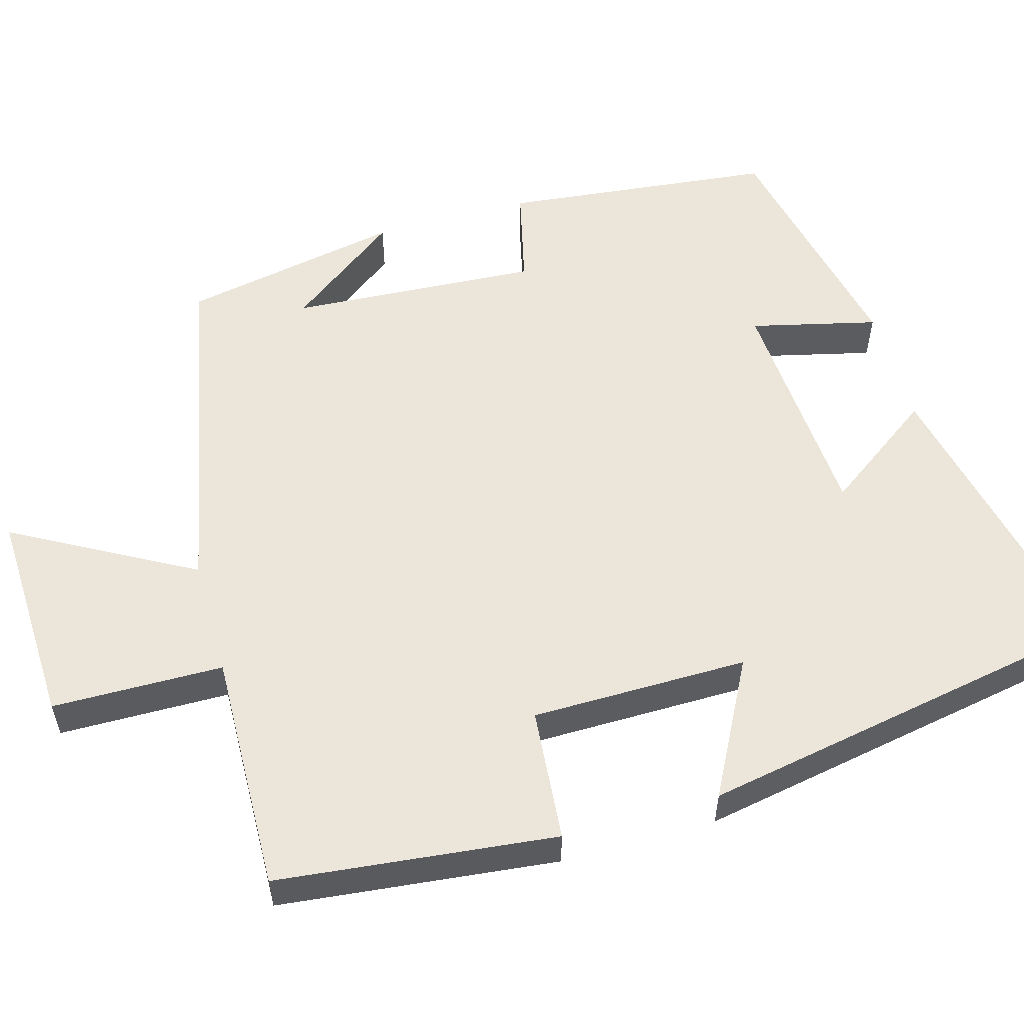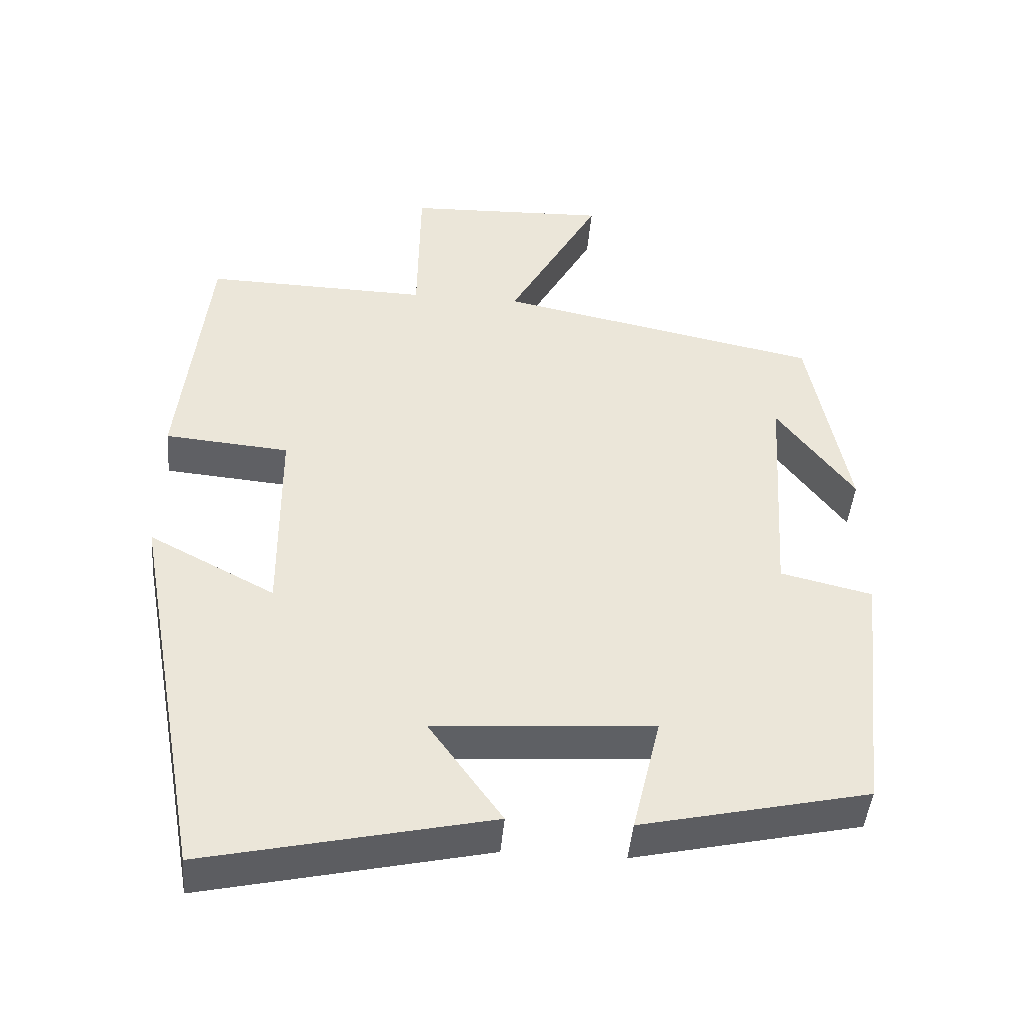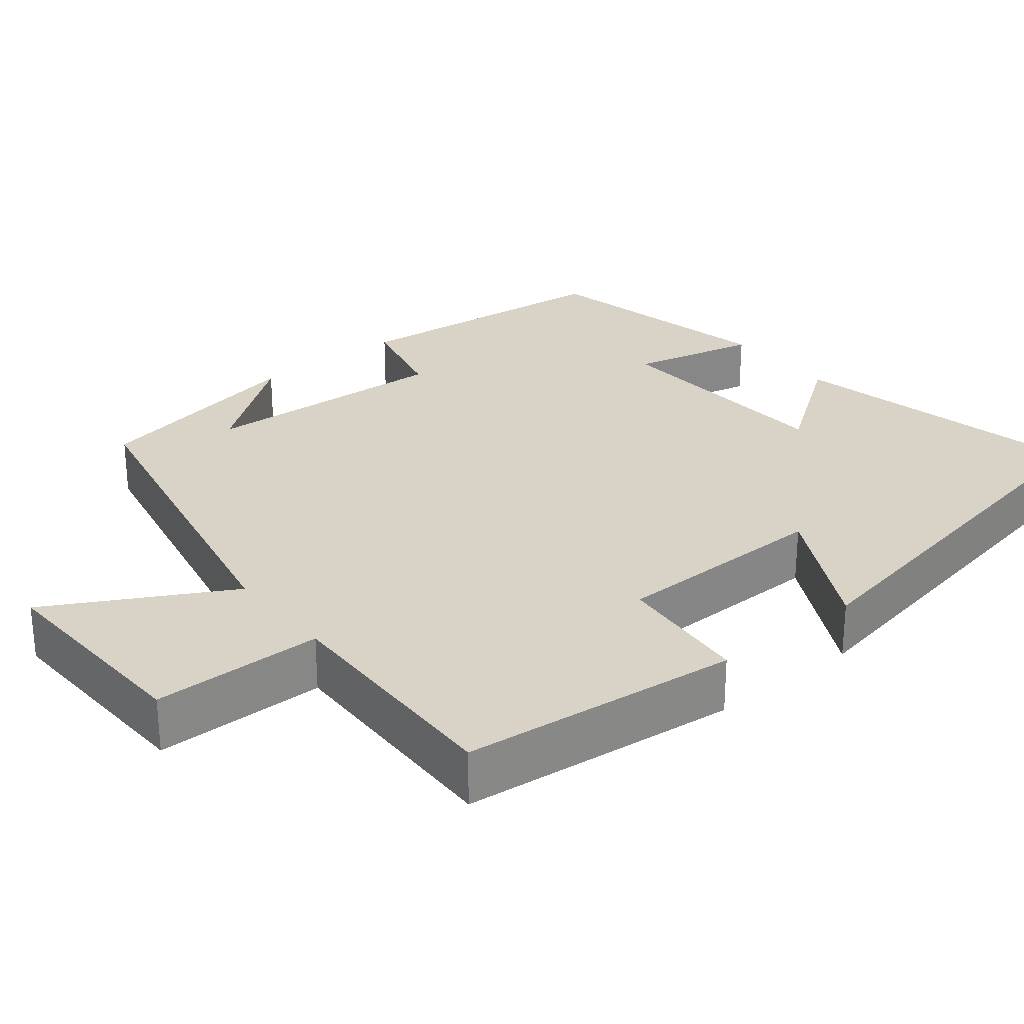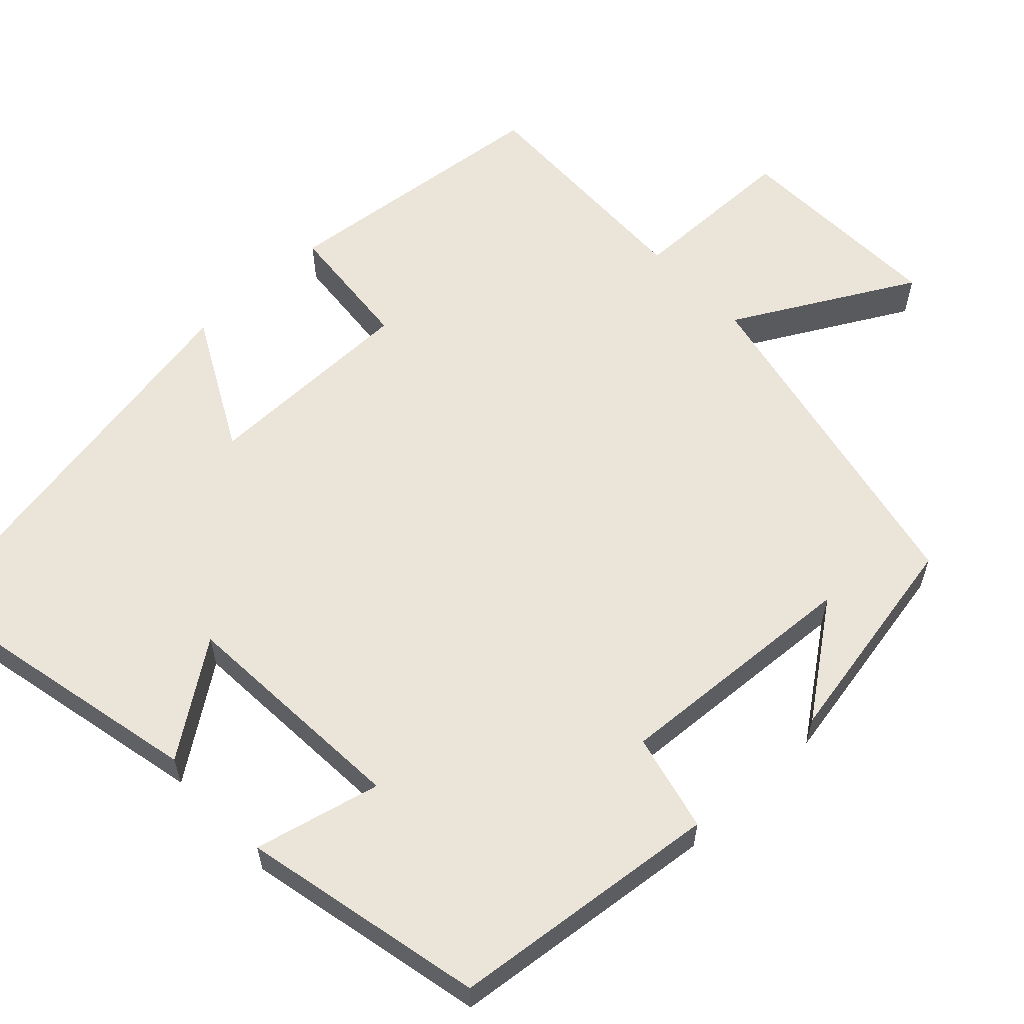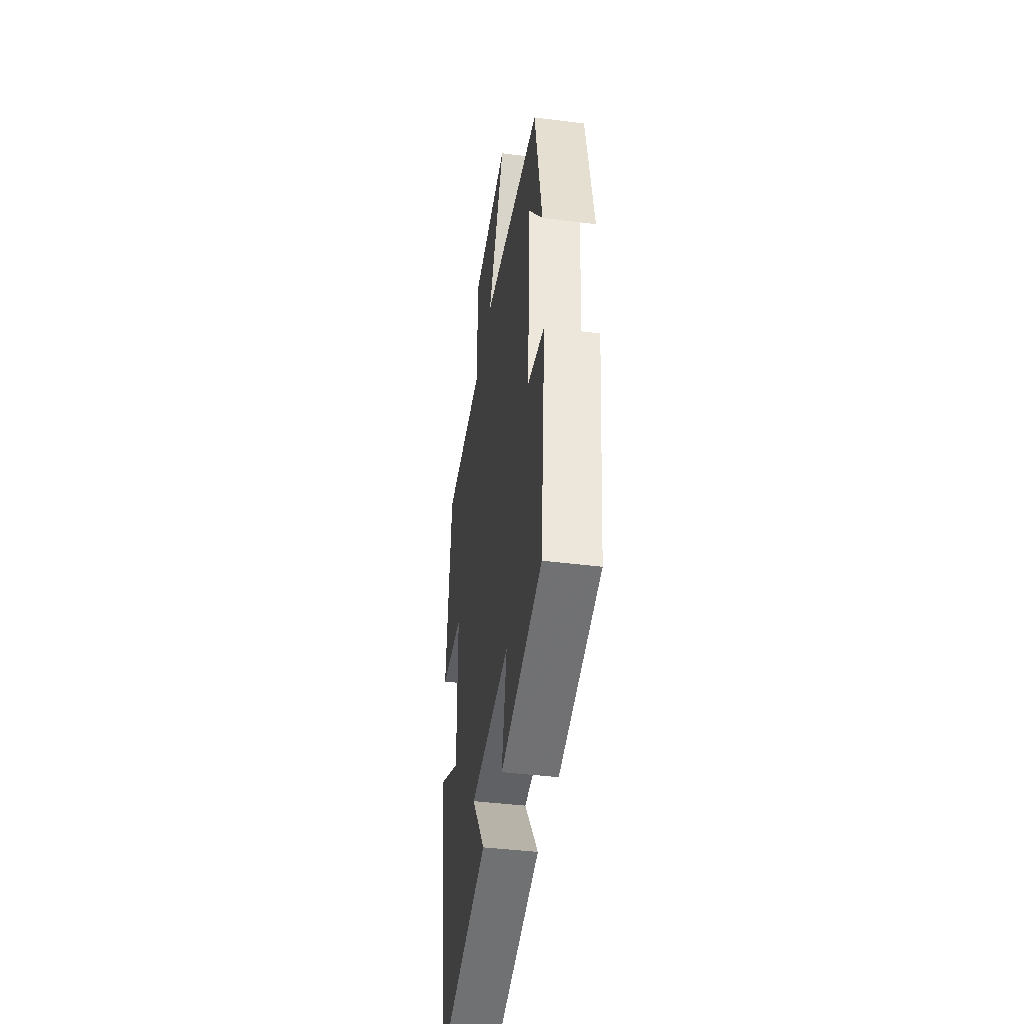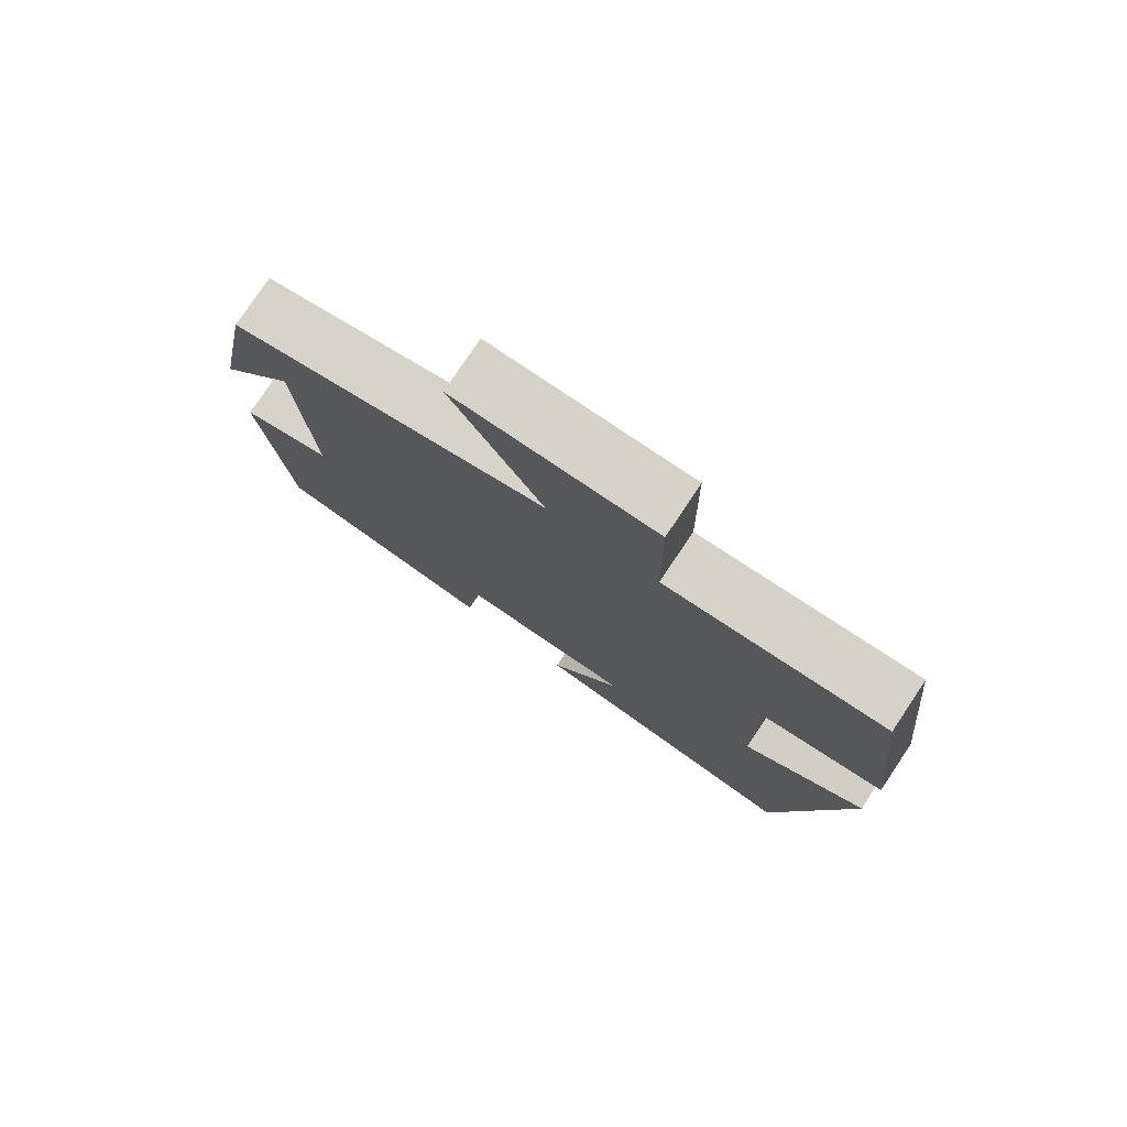
<metadata>
{"format":"obj","ext":"obj","renderer":"f3d","projection":"perspective","resolution":1024,"background":"white","views":[{"elev":55.9,"azim":74.2,"up":"+Y"},{"elev":-44.6,"azim":175.2,"up":"+Z"},{"elev":28.1,"azim":51.0,"up":"+Y"},{"elev":59.5,"azim":-133.2,"up":"+Y"},{"elev":-42.8,"azim":-98.5,"up":"+Z"},{"elev":77.8,"azim":33.7,"up":"+Z"}]}
</metadata>
<code>
v -0.462 0.07 -0.431
v -0.5 0.07 -0.082
v -0.374 0.07 -0.052
v -0.394 0.07 0.268
v -0.5 0.07 0.126
v -0.446 0.07 0.408
v -0.001 0.07 0.5
v -0.128 0.07 0.73
v 0.15 0.07 0.72
v 0.153 0.07 0.5
v 0.461 0.07 0.508
v 0.5 0.07 0.15
v 0.329 0.07 0.135
v 0.327 0.07 -0.143
v 0.5 0.07 -0.052
v 0.402 0.07 -0.586
v 0.012 0.07 -0.5
v 0.113 0.07 -0.358
v -0.189 0.07 -0.338
v -0.15 0.07 -0.5
v -0.462 0 -0.431
v -0.5 0 -0.082
v -0.374 0 -0.052
v -0.394 0 0.268
v -0.5 0 0.126
v -0.446 0 0.408
v -0.001 0 0.5
v -0.128 0 0.73
v 0.15 0 0.72
v 0.153 0 0.5
v 0.461 0 0.508
v 0.5 0 0.15
v 0.329 0 0.135
v 0.327 0 -0.143
v 0.5 0 -0.052
v 0.402 0 -0.586
v 0.012 0 -0.5
v 0.113 0 -0.358
v -0.189 0 -0.338
v -0.15 0 -0.5
f 19 20 1 2
f 18 19 2 3
f 15 16 17 18
f 14 15 18
f 13 14 18 3
f 10 11 12 13
f 10 13 3 4
f 7 8 9 10
f 7 10 4
f 6 7 4
f 4 5 6
f 22 21 40 39
f 23 22 39 38
f 38 37 36 35
f 38 35 34
f 23 38 34 33
f 33 32 31 30
f 24 23 33 30
f 30 29 28 27
f 24 30 27
f 24 27 26
f 26 25 24
f 1 21 22 2
f 2 22 23 3
f 3 23 24 4
f 4 24 25 5
f 5 25 26 6
f 6 26 27 7
f 7 27 28 8
f 8 28 29 9
f 9 29 30 10
f 10 30 31 11
f 11 31 32 12
f 12 32 33 13
f 13 33 34 14
f 14 34 35 15
f 15 35 36 16
f 16 36 37 17
f 17 37 38 18
f 18 38 39 19
f 19 39 40 20
f 20 40 21 1

</code>
